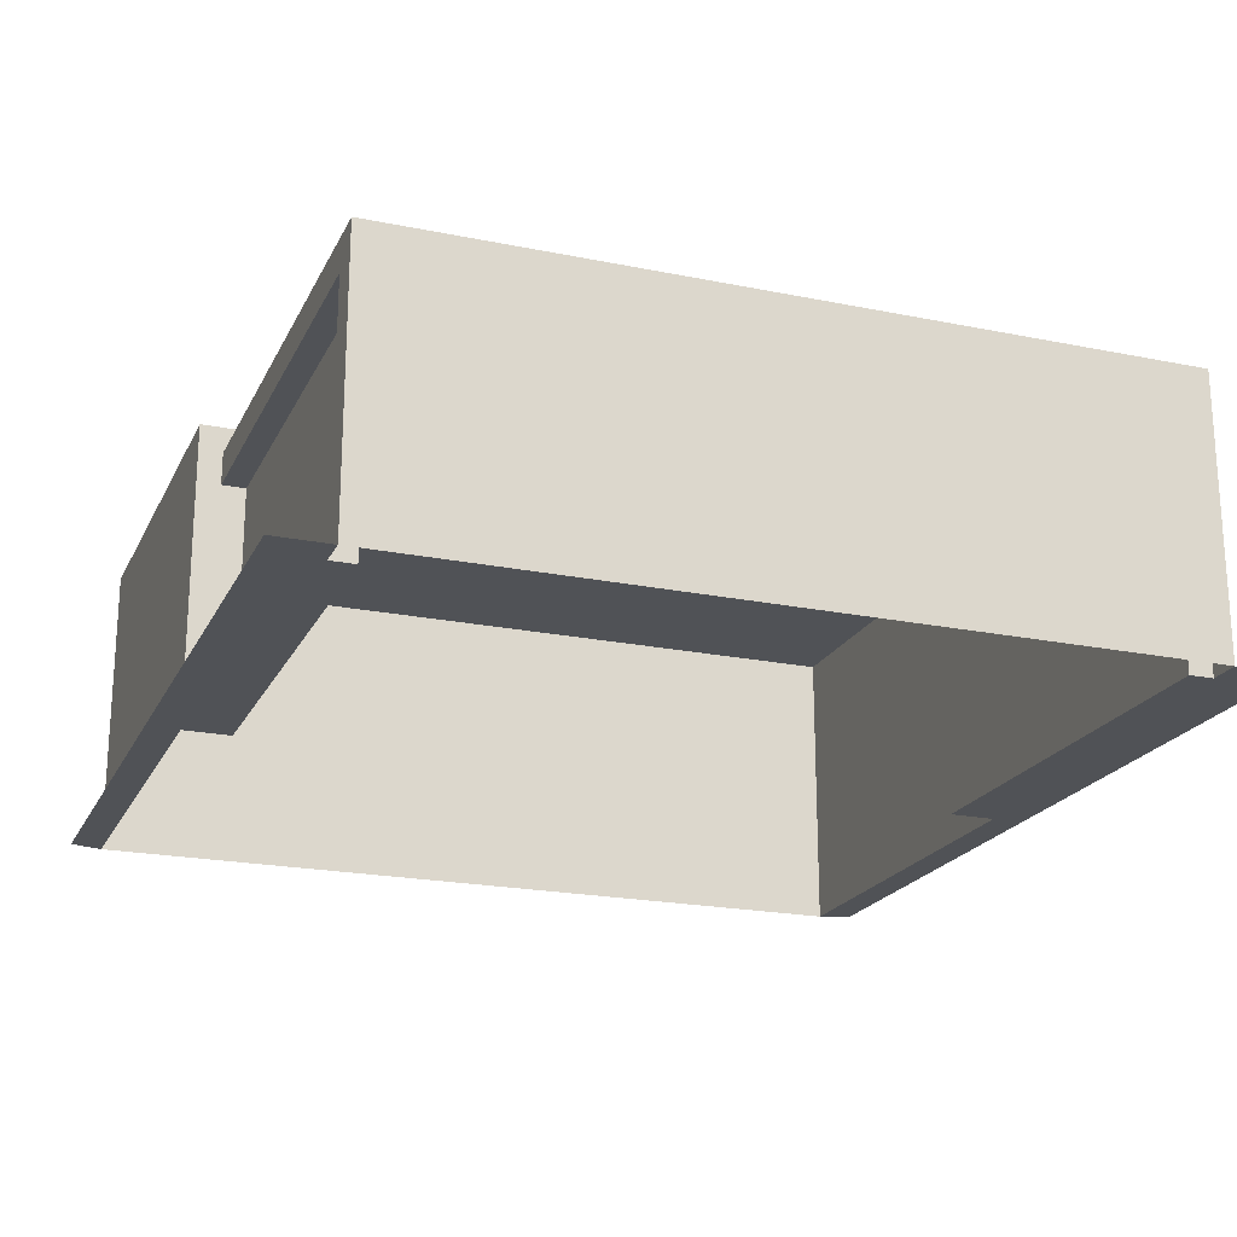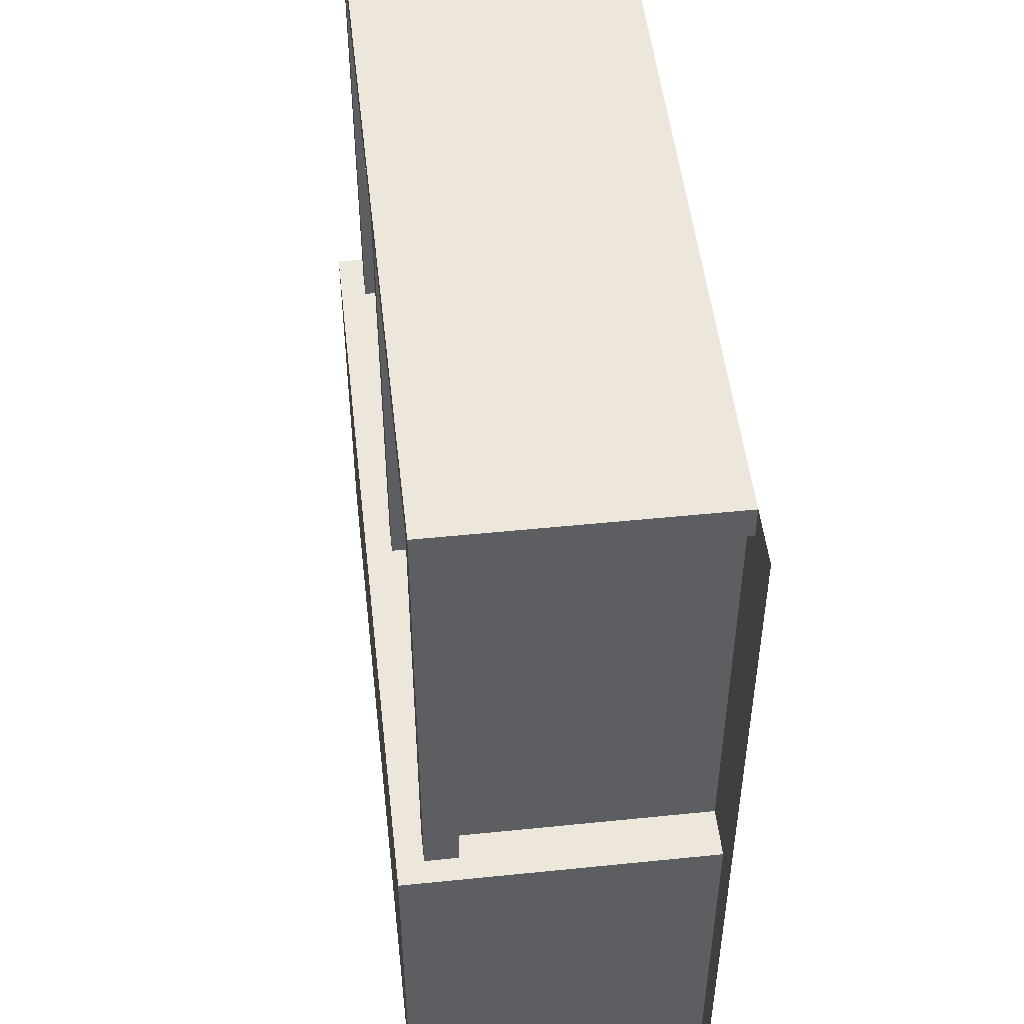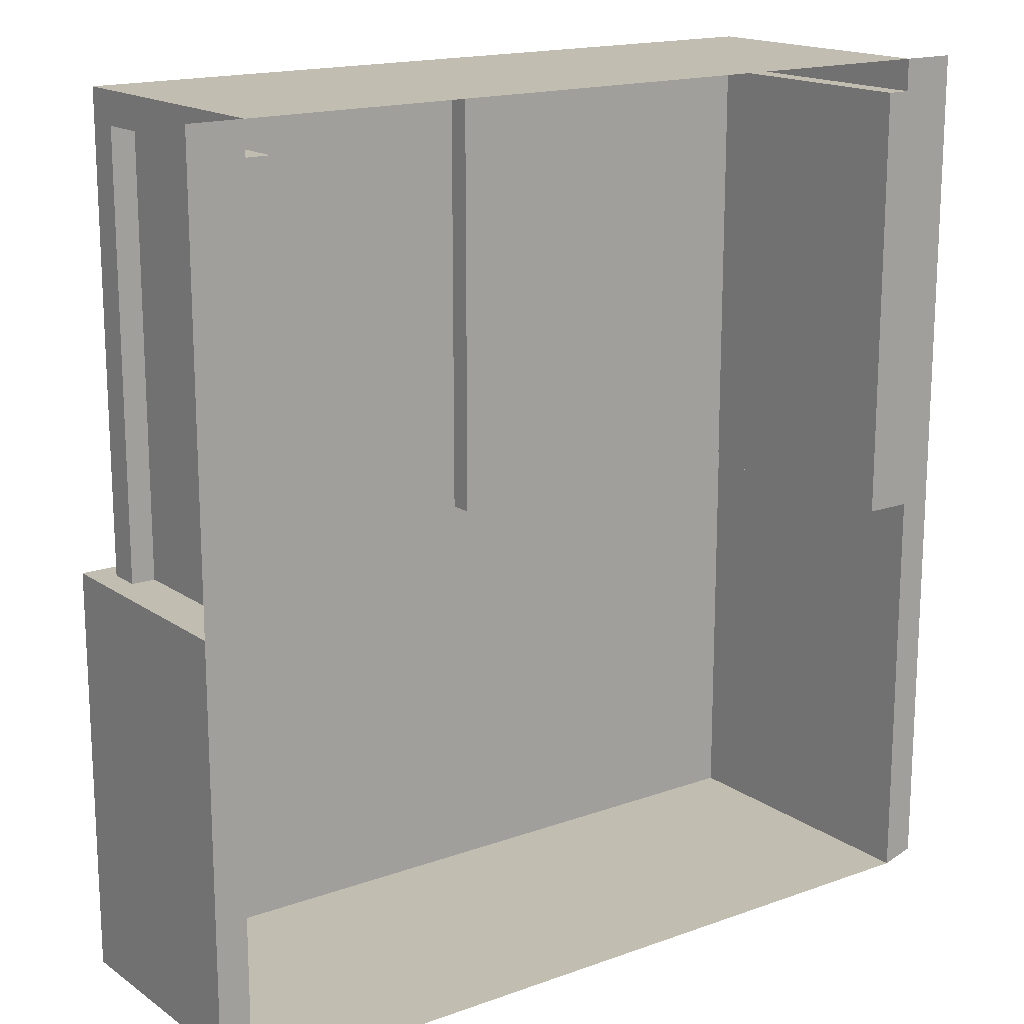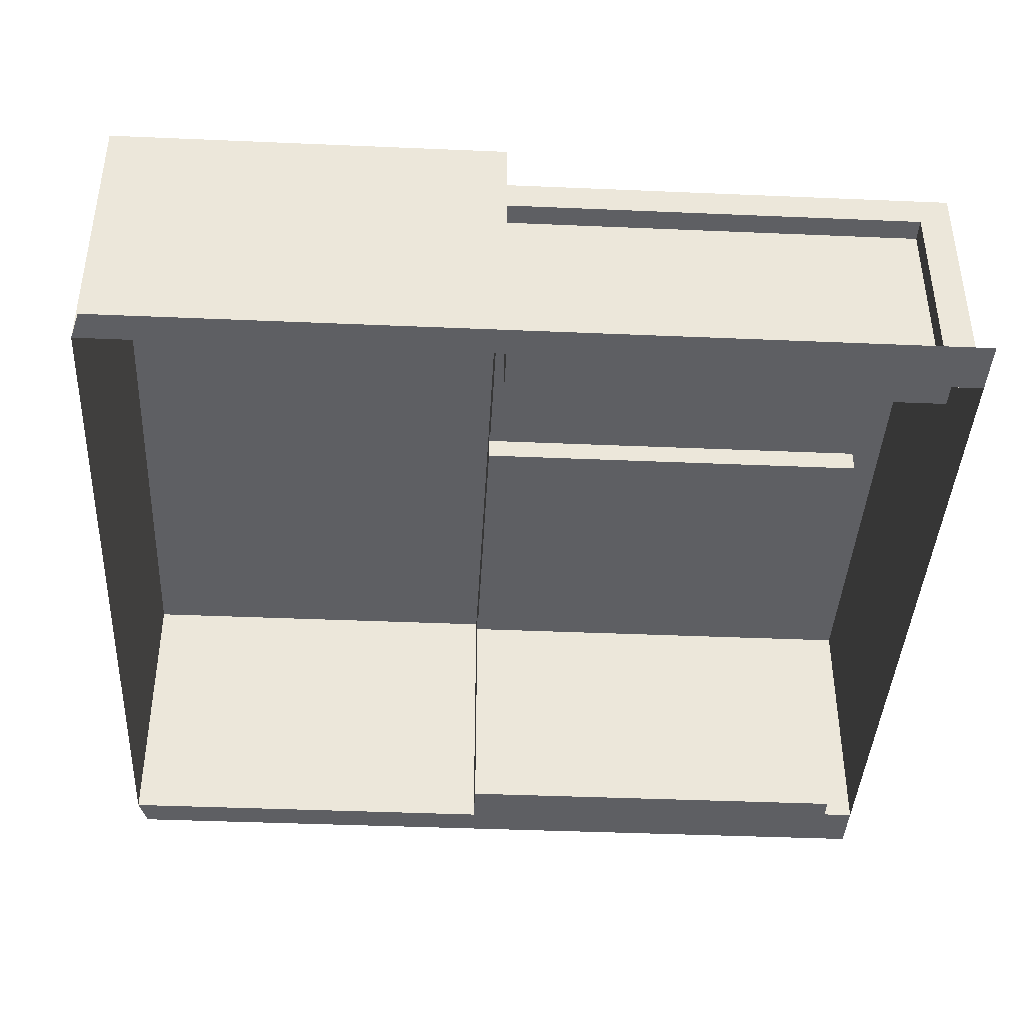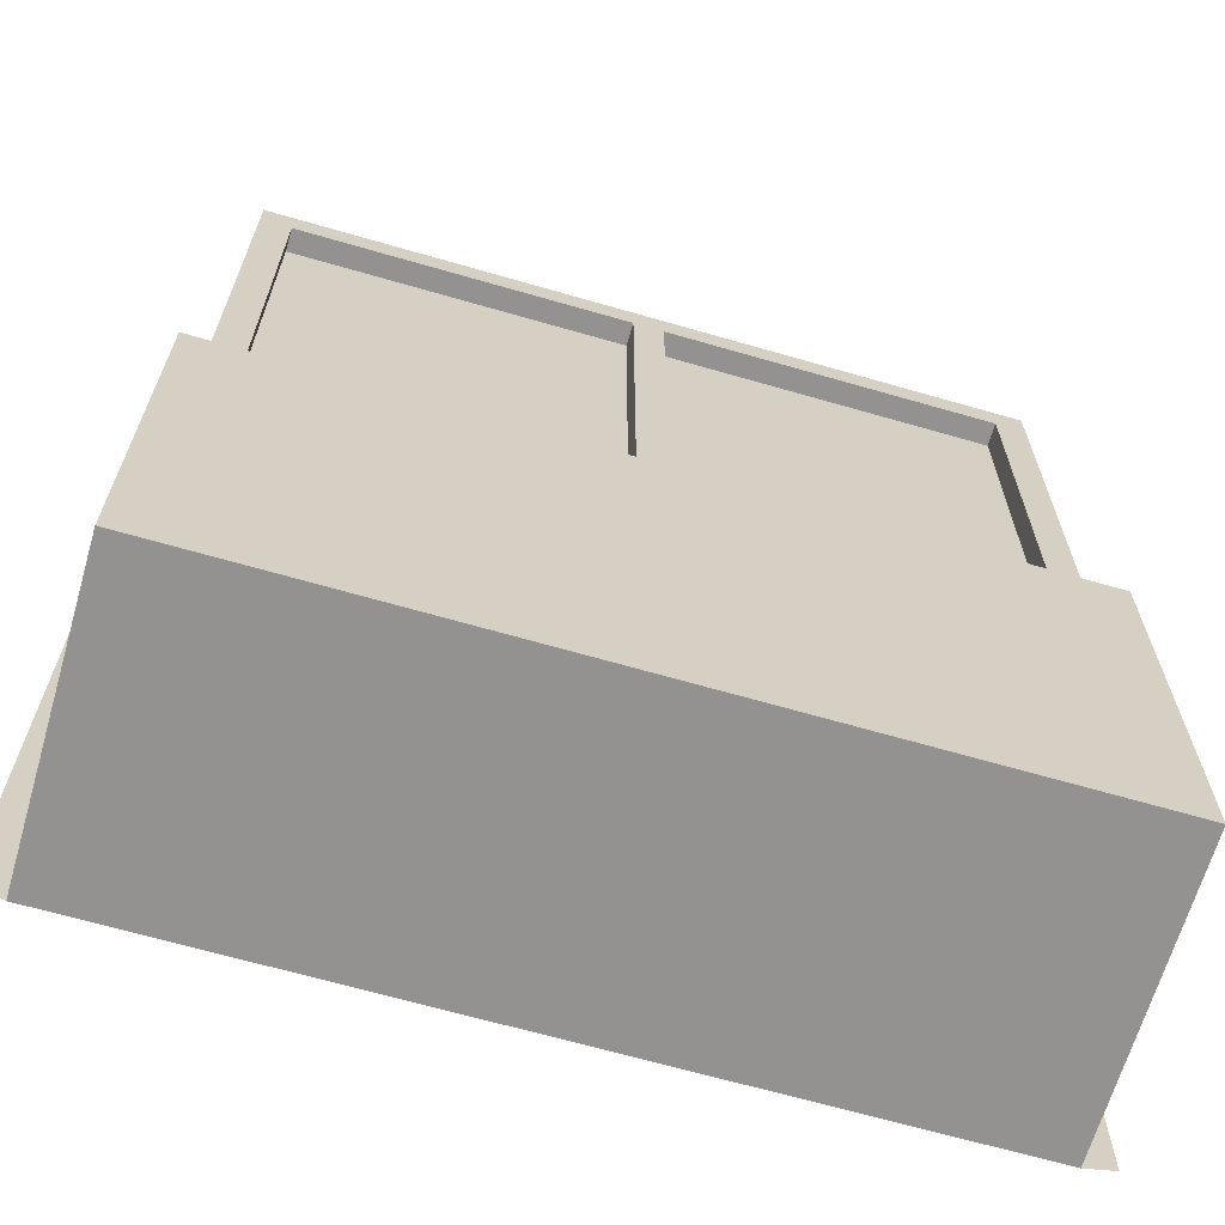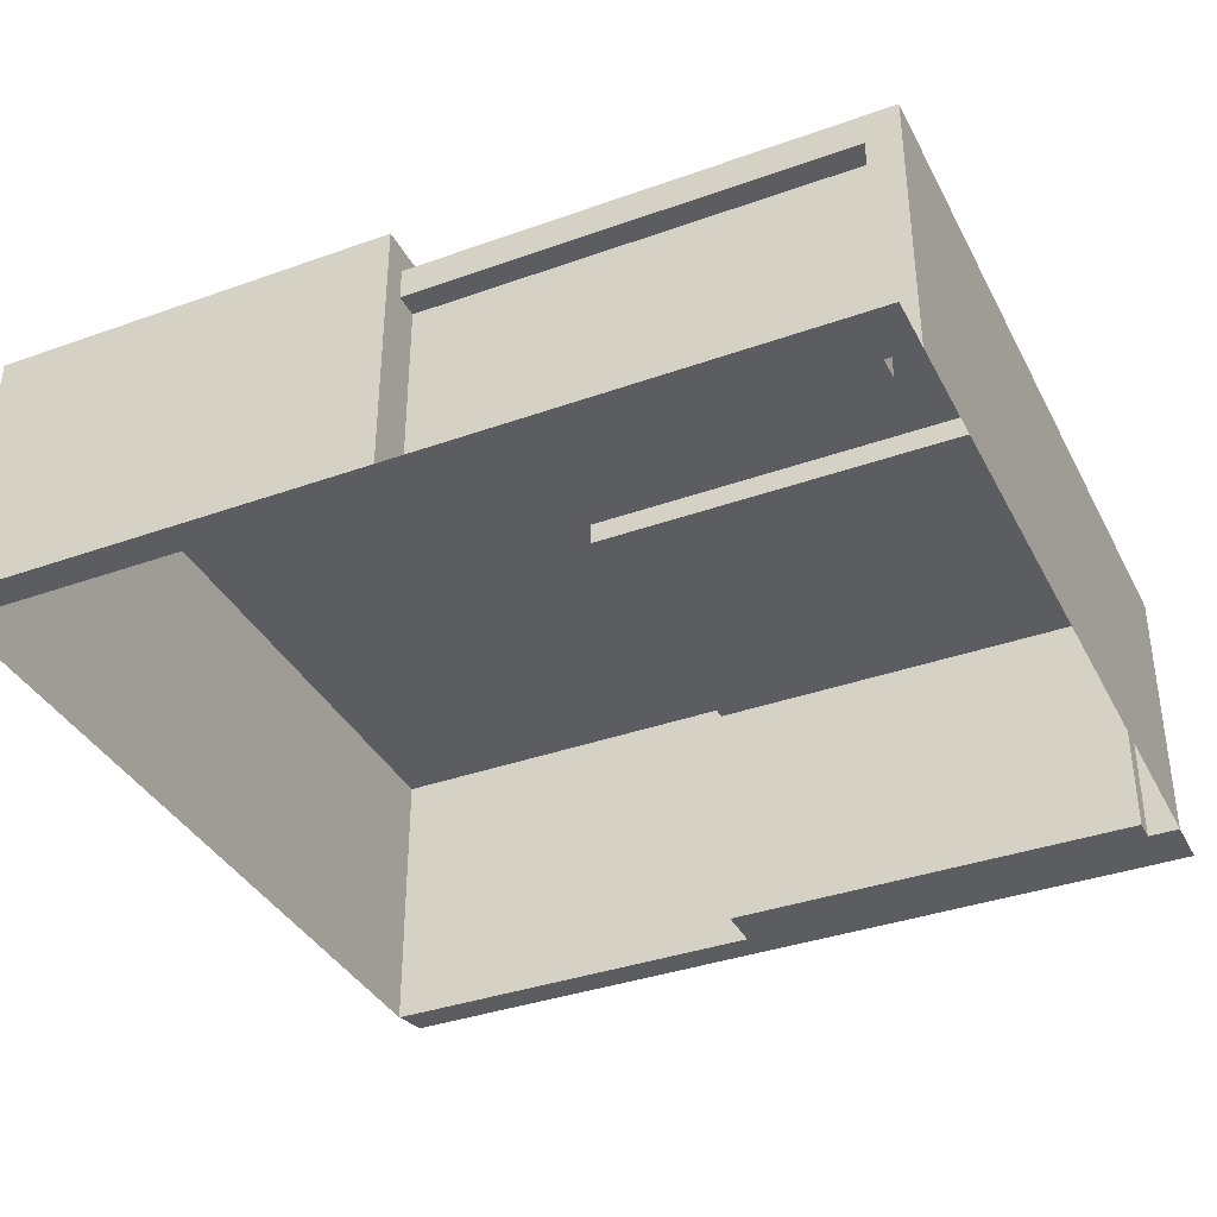
<metadata>
{"format":"obj","ext":"obj","renderer":"f3d","projection":"perspective","resolution":1024,"background":"white","views":[{"elev":-20.8,"azim":159.8,"up":"+Z"},{"elev":50.4,"azim":83.6,"up":"+Y"},{"elev":16.7,"azim":143.9,"up":"+Y"},{"elev":-40.8,"azim":87.0,"up":"+Z"},{"elev":-66.4,"azim":-16.2,"up":"+Y"},{"elev":-36.9,"azim":114.8,"up":"+Z"}]}
</metadata>
<code>
g default
v -0.4323 0.4949 0.3408
v 0.4323 0.4949 0.3408
v -0.4323 0.4949 0.0311
v 0.4323 0.4949 0.0311
v 0.4323 0.4585 0.3408
v -0.4323 0.4585 0.3408
v -0.4323 0.4585 0.0311
v 0.4323 0.4585 0.0311
v 0.4323 -0.03525 0.3408
v -0.4323 -0.03525 0.3408
v -0.4587 -0.03525 0.0311
v 0.4587 -0.03525 0.0311
v -0.3975 0.4585 0.3408
v 0.3975 0.4585 0.3408
v 0.3975 -0.03525 0.3408
v -0.3975 -0.03525 0.3408
v 0.3975 0.4949 0.3408
v -0.3975 0.4949 0.3408
v -0.4323 0.4585 0.3042
v -0.4323 -0.03525 0.3042
v 0.4323 -0.03525 0.3042
v 0.4323 0.4585 0.3042
v 0.4323 0.4949 0.3042
v -0.4323 0.4949 0.3042
v -0.3975 0.4585 0.3139
v 0.3975 0.4585 0.3139
v -0.3975 -0.03525 0.3139
v 0.3975 -0.03525 0.3139
v -0.4055 -0.03525 0.3042
v -0.4055 -0.03525 0.0311
v -0.4055 0.4585 0.3042
v -0.4055 0.4585 0.0311
v 0.4055 -0.03525 0.3042
v 0.4055 0.4585 0.3042
v 0.4055 -0.03525 0.0311
v 0.4055 0.4585 0.0311
v 0.4587 -0.5054 0.3701
v 0.4587 -0.03525 0.3042
v 0.4587 -0.03525 0.3701
v -0.4587 -0.5054 0.3701
v -0.4587 -0.03525 0.3701
v -0.4587 -0.03525 0.3042
v 0.4587 -0.5054 0.0311
v -0.4587 -0.5054 0.0311
v 0.4949 0.4949 0.0311
v 0.4949 -0.4949 0.0311
v -0.4949 0.4949 0.0311
v -0.4949 -0.4949 0.0311
v 0.01719 0.4949 0.3042
v -0.01719 0.4949 0.3042
v 0.01719 0.4949 0.3408
v -0.01719 0.4949 0.3408
v 0.01719 0.4585 0.3408
v -0.01719 0.4585 0.3408
v 0.01719 0.4585 0.3139
v -0.01719 0.4585 0.3139
v 0.01719 -0.03525 0.3139
v -0.01719 -0.03525 0.3139
v 0.01719 -0.03525 0.3408
v -0.01719 -0.03525 0.3408
v 0 -0.03525 0.3701
g wall3
f 37 38 39
f 40 41 42
f 24 19 6 1
f 5 22 23 2
f 20 10 6 19
f 9 21 22 5
f 17 2 23
f 17 14 5 2
f 15 9 5 14
f 10 16 13 6
f 1 18 24
f 6 13 18 1
f 30 29 31 32
f 44 40 42 11
f 38 37 43 12
f 34 33 35 36
f 23 22 8 4
f 7 19 24 3
f 13 16 27 25
f 15 14 26 28
f 11 20 29 30
f 20 19 31 29
f 19 7 32 31
f 22 21 33 34
f 21 12 35 33
f 8 22 34 36
f 21 9 39 38
f 10 20 42 41
f 20 11 42
f 12 21 38
f 30 32 7 11
f 36 35 12 8
f 12 43 46 45
f 44 11 47 48
f 7 3 47
f 4 8 45
f 11 7 47
f 8 12 45
f 15 39 9
f 16 10 41
f 4 3 50 49
f 49 50 52 51
f 51 52 54 53
f 59 60 61
f 53 14 17 51
f 26 55 57 28
f 39 61 37
f 23 49 51 17
f 4 49 23
f 14 53 55 26
f 59 15 28 57
f 15 59 61 39
f 50 3 24
f 52 50 24 18
f 13 54 52 18
f 56 54 13 25
f 58 56 25 27
f 16 60 58 27
f 61 60 16 41
f 37 61 41 40
f 40 44 43 37
f 55 53 59 57
f 53 54 60 59
f 54 56 58 60

</code>
